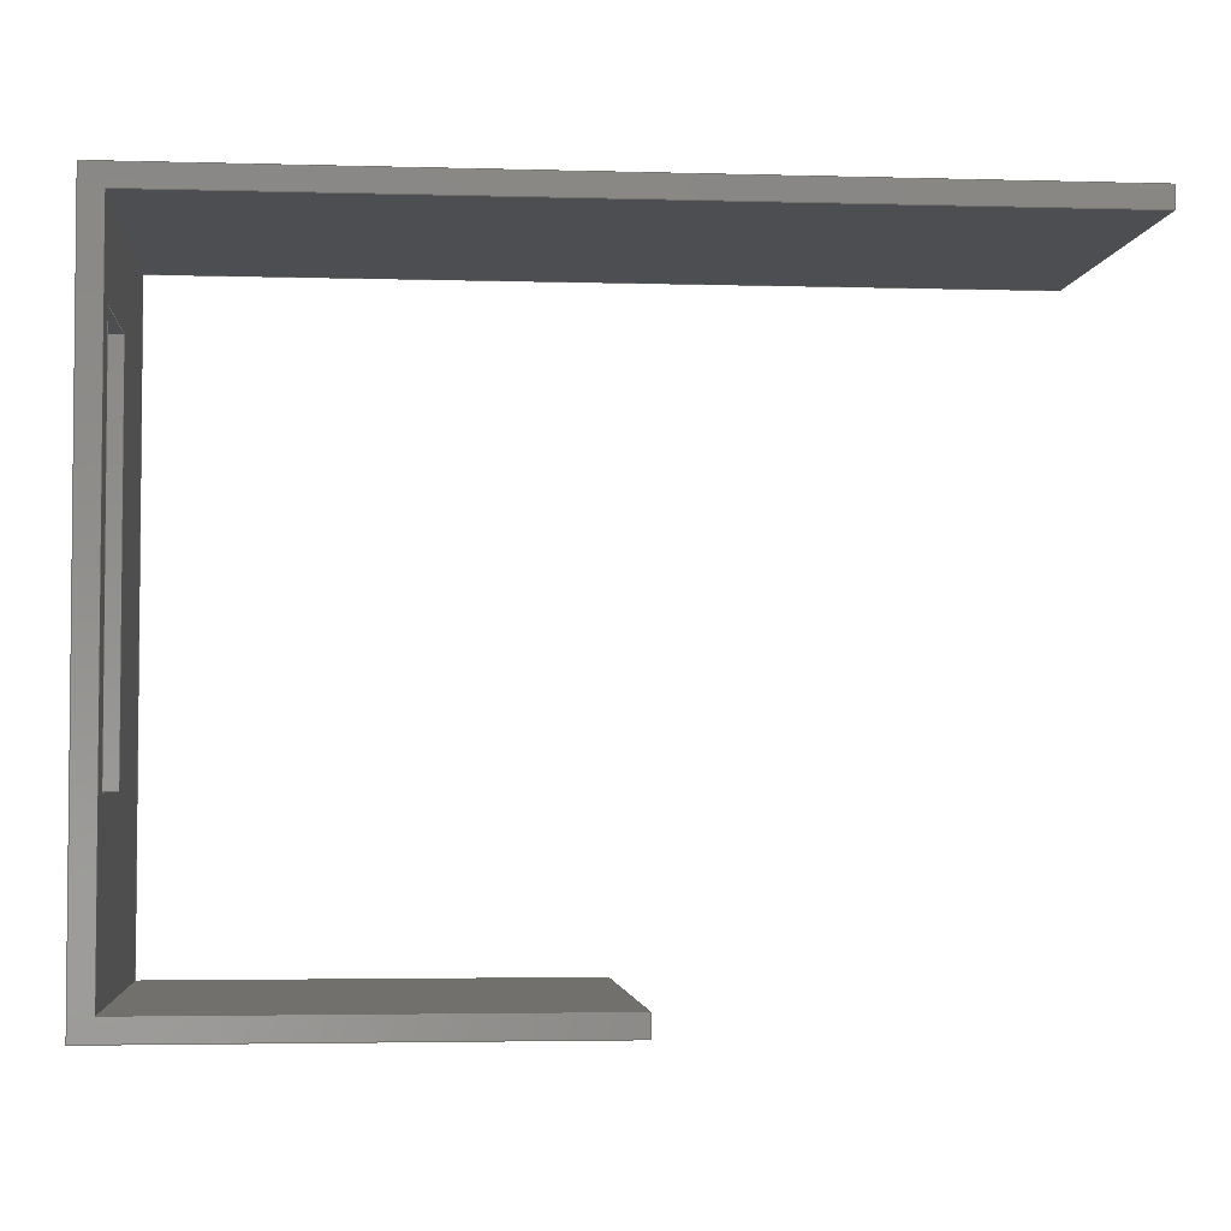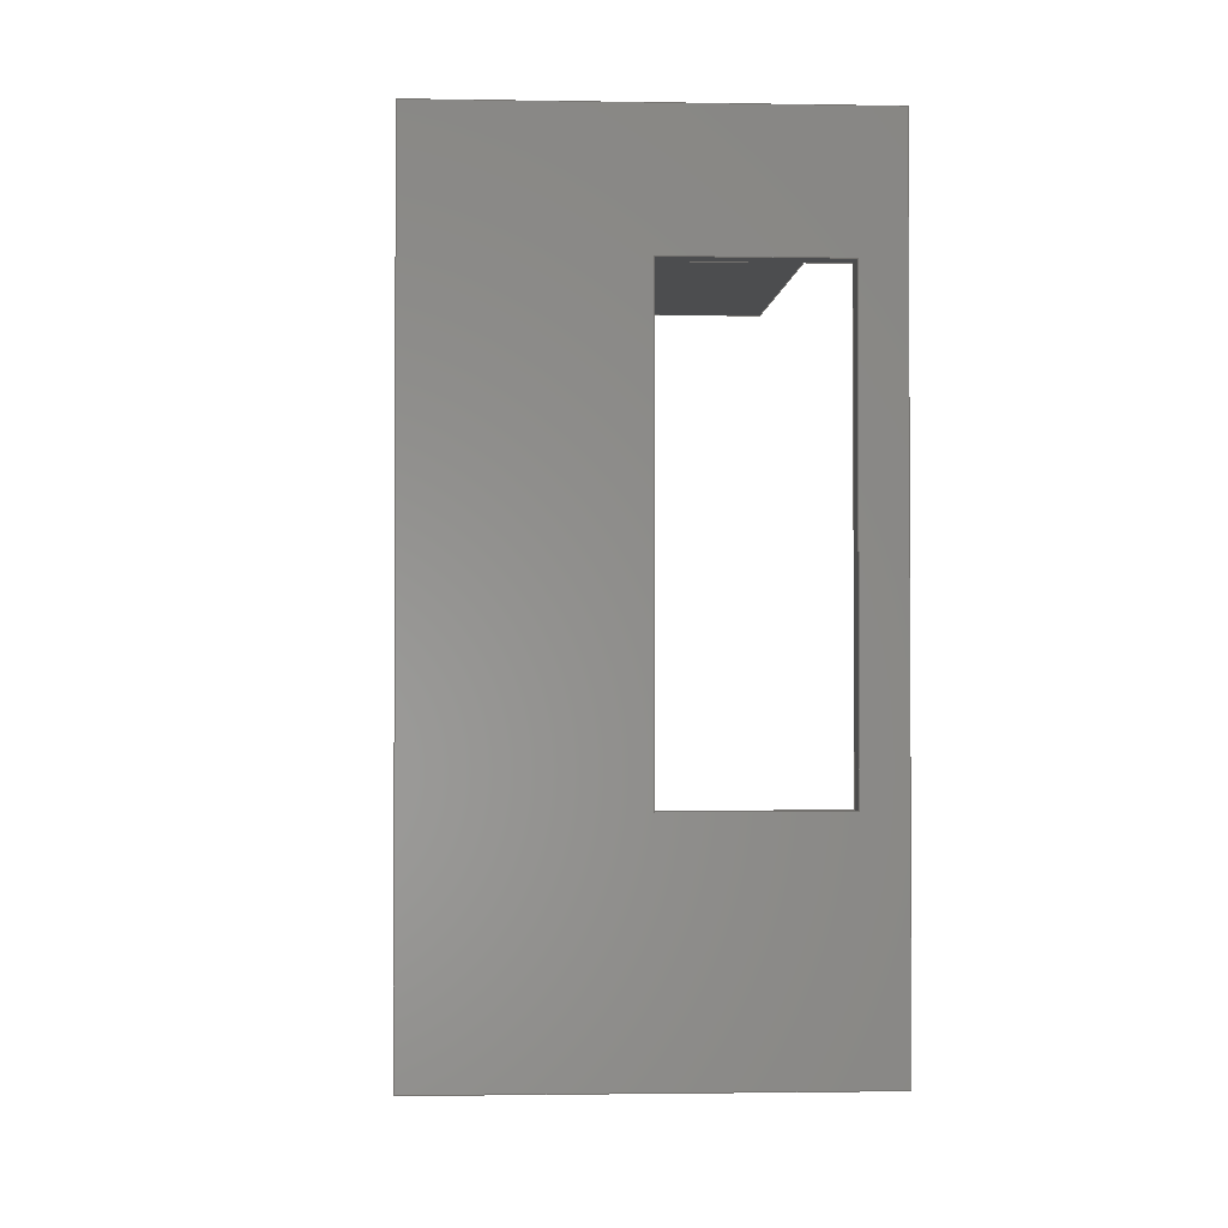
<metadata>
{"format":"step","ext":"step","renderer":"f3d","projection":"perspective","resolution":1024,"background":"white","views":[{"elev":-3.5,"azim":174.6,"up":"+Z"},{"elev":-1.7,"azim":86.4,"up":"+Z"}]}
</metadata>
<code>
ISO-10303-21;
DATA;
#1=MECHANICAL_DESIGN_GEOMETRIC_PRESENTATION_REPRESENTATION('',(#4),#442);
#2=SHAPE_REPRESENTATION_RELATIONSHIP('SRR','None',#449,#3);
#3=ADVANCED_BREP_SHAPE_REPRESENTATION('',(#5),#441);
#4=STYLED_ITEM('',(#459),#5);
#5=MANIFOLD_SOLID_BREP('Paredes',#270);
#6=FACE_BOUND('',#28,.T.);
#7=FACE_BOUND('',#33,.T.);
#8=FACE_OUTER_BOUND('',#22,.T.);
#9=FACE_OUTER_BOUND('',#23,.T.);
#10=FACE_OUTER_BOUND('',#24,.T.);
#11=FACE_OUTER_BOUND('',#25,.T.);
#12=FACE_OUTER_BOUND('',#26,.T.);
#13=FACE_OUTER_BOUND('',#27,.T.);
#14=FACE_OUTER_BOUND('',#29,.T.);
#15=FACE_OUTER_BOUND('',#30,.T.);
#16=FACE_OUTER_BOUND('',#31,.T.);
#17=FACE_OUTER_BOUND('',#32,.T.);
#18=FACE_OUTER_BOUND('',#34,.T.);
#19=FACE_OUTER_BOUND('',#35,.T.);
#20=FACE_OUTER_BOUND('',#36,.T.);
#21=FACE_OUTER_BOUND('',#37,.T.);
#22=EDGE_LOOP('',(#170,#171,#172,#173));
#23=EDGE_LOOP('',(#174,#175,#176,#177));
#24=EDGE_LOOP('',(#178,#179,#180,#181));
#25=EDGE_LOOP('',(#182,#183,#184,#185));
#26=EDGE_LOOP('',(#186,#187,#188,#189));
#27=EDGE_LOOP('',(#190,#191,#192,#193));
#28=EDGE_LOOP('',(#194,#195,#196,#197));
#29=EDGE_LOOP('',(#198,#199,#200,#201));
#30=EDGE_LOOP('',(#202,#203,#204,#205));
#31=EDGE_LOOP('',(#206,#207,#208,#209));
#32=EDGE_LOOP('',(#210,#211,#212,#213));
#33=EDGE_LOOP('',(#214,#215,#216,#217));
#34=EDGE_LOOP('',(#218,#219,#220,#221));
#35=EDGE_LOOP('',(#222,#223,#224,#225));
#36=EDGE_LOOP('',(#226,#227,#228,#229,#230,#231,#232,#233));
#37=EDGE_LOOP('',(#234,#235,#236,#237,#238,#239,#240,#241));
#38=LINE('',#368,#74);
#39=LINE('',#370,#75);
#40=LINE('',#372,#76);
#41=LINE('',#373,#77);
#42=LINE('',#376,#78);
#43=LINE('',#378,#79);
#44=LINE('',#379,#80);
#45=LINE('',#382,#81);
#46=LINE('',#384,#82);
#47=LINE('',#385,#83);
#48=LINE('',#387,#84);
#49=LINE('',#388,#85);
#50=LINE('',#392,#86);
#51=LINE('',#394,#87);
#52=LINE('',#396,#88);
#53=LINE('',#397,#89);
#54=LINE('',#400,#90);
#55=LINE('',#402,#91);
#56=LINE('',#403,#92);
#57=LINE('',#406,#93);
#58=LINE('',#408,#94);
#59=LINE('',#409,#95);
#60=LINE('',#412,#96);
#61=LINE('',#414,#97);
#62=LINE('',#415,#98);
#63=LINE('',#418,#99);
#64=LINE('',#420,#100);
#65=LINE('',#421,#101);
#66=LINE('',#424,#102);
#67=LINE('',#426,#103);
#68=LINE('',#427,#104);
#69=LINE('',#430,#105);
#70=LINE('',#432,#106);
#71=LINE('',#433,#107);
#72=LINE('',#435,#108);
#73=LINE('',#436,#109);
#74=VECTOR('',#302,1);
#75=VECTOR('',#303,1);
#76=VECTOR('',#304,1);
#77=VECTOR('',#305,1);
#78=VECTOR('',#308,1);
#79=VECTOR('',#309,1);
#80=VECTOR('',#310,1);
#81=VECTOR('',#313,1);
#82=VECTOR('',#314,1);
#83=VECTOR('',#315,1);
#84=VECTOR('',#318,1);
#85=VECTOR('',#319,1);
#86=VECTOR('',#322,1);
#87=VECTOR('',#323,1);
#88=VECTOR('',#324,1);
#89=VECTOR('',#325,1);
#90=VECTOR('',#328,1);
#91=VECTOR('',#329,1);
#92=VECTOR('',#330,1);
#93=VECTOR('',#333,1);
#94=VECTOR('',#334,1);
#95=VECTOR('',#335,1);
#96=VECTOR('',#338,1);
#97=VECTOR('',#339,1);
#98=VECTOR('',#340,1);
#99=VECTOR('',#343,1);
#100=VECTOR('',#344,1);
#101=VECTOR('',#345,1);
#102=VECTOR('',#348,1);
#103=VECTOR('',#349,1);
#104=VECTOR('',#350,1);
#105=VECTOR('',#353,1);
#106=VECTOR('',#354,1);
#107=VECTOR('',#355,1);
#108=VECTOR('',#358,1);
#109=VECTOR('',#359,1);
#110=VERTEX_POINT('',#366);
#111=VERTEX_POINT('',#367);
#112=VERTEX_POINT('',#369);
#113=VERTEX_POINT('',#371);
#114=VERTEX_POINT('',#375);
#115=VERTEX_POINT('',#377);
#116=VERTEX_POINT('',#381);
#117=VERTEX_POINT('',#383);
#118=VERTEX_POINT('',#390);
#119=VERTEX_POINT('',#391);
#120=VERTEX_POINT('',#393);
#121=VERTEX_POINT('',#395);
#122=VERTEX_POINT('',#399);
#123=VERTEX_POINT('',#401);
#124=VERTEX_POINT('',#405);
#125=VERTEX_POINT('',#407);
#126=VERTEX_POINT('',#411);
#127=VERTEX_POINT('',#413);
#128=VERTEX_POINT('',#417);
#129=VERTEX_POINT('',#419);
#130=VERTEX_POINT('',#423);
#131=VERTEX_POINT('',#425);
#132=VERTEX_POINT('',#429);
#133=VERTEX_POINT('',#431);
#134=EDGE_CURVE('',#110,#111,#38,.T.);
#135=EDGE_CURVE('',#112,#110,#39,.T.);
#136=EDGE_CURVE('',#113,#112,#40,.T.);
#137=EDGE_CURVE('',#113,#111,#41,.T.);
#138=EDGE_CURVE('',#111,#114,#42,.T.);
#139=EDGE_CURVE('',#115,#113,#43,.T.);
#140=EDGE_CURVE('',#115,#114,#44,.T.);
#141=EDGE_CURVE('',#114,#116,#45,.T.);
#142=EDGE_CURVE('',#117,#115,#46,.T.);
#143=EDGE_CURVE('',#117,#116,#47,.T.);
#144=EDGE_CURVE('',#116,#110,#48,.T.);
#145=EDGE_CURVE('',#112,#117,#49,.T.);
#146=EDGE_CURVE('',#118,#119,#50,.T.);
#147=EDGE_CURVE('',#118,#120,#51,.T.);
#148=EDGE_CURVE('',#121,#120,#52,.T.);
#149=EDGE_CURVE('',#119,#121,#53,.T.);
#150=EDGE_CURVE('',#119,#122,#54,.T.);
#151=EDGE_CURVE('',#123,#121,#55,.T.);
#152=EDGE_CURVE('',#122,#123,#56,.T.);
#153=EDGE_CURVE('',#122,#124,#57,.T.);
#154=EDGE_CURVE('',#125,#123,#58,.T.);
#155=EDGE_CURVE('',#124,#125,#59,.T.);
#156=EDGE_CURVE('',#126,#124,#60,.T.);
#157=EDGE_CURVE('',#127,#125,#61,.T.);
#158=EDGE_CURVE('',#126,#127,#62,.T.);
#159=EDGE_CURVE('',#128,#126,#63,.T.);
#160=EDGE_CURVE('',#129,#127,#64,.T.);
#161=EDGE_CURVE('',#128,#129,#65,.T.);
#162=EDGE_CURVE('',#130,#128,#66,.T.);
#163=EDGE_CURVE('',#131,#129,#67,.T.);
#164=EDGE_CURVE('',#130,#131,#68,.T.);
#165=EDGE_CURVE('',#132,#130,#69,.T.);
#166=EDGE_CURVE('',#133,#131,#70,.T.);
#167=EDGE_CURVE('',#132,#133,#71,.T.);
#168=EDGE_CURVE('',#118,#132,#72,.T.);
#169=EDGE_CURVE('',#120,#133,#73,.T.);
#170=ORIENTED_EDGE('',*,*,#134,.F.);
#171=ORIENTED_EDGE('',*,*,#135,.F.);
#172=ORIENTED_EDGE('',*,*,#136,.F.);
#173=ORIENTED_EDGE('',*,*,#137,.T.);
#174=ORIENTED_EDGE('',*,*,#138,.F.);
#175=ORIENTED_EDGE('',*,*,#137,.F.);
#176=ORIENTED_EDGE('',*,*,#139,.F.);
#177=ORIENTED_EDGE('',*,*,#140,.T.);
#178=ORIENTED_EDGE('',*,*,#141,.F.);
#179=ORIENTED_EDGE('',*,*,#140,.F.);
#180=ORIENTED_EDGE('',*,*,#142,.F.);
#181=ORIENTED_EDGE('',*,*,#143,.T.);
#182=ORIENTED_EDGE('',*,*,#144,.F.);
#183=ORIENTED_EDGE('',*,*,#143,.F.);
#184=ORIENTED_EDGE('',*,*,#145,.F.);
#185=ORIENTED_EDGE('',*,*,#135,.T.);
#186=ORIENTED_EDGE('',*,*,#146,.F.);
#187=ORIENTED_EDGE('',*,*,#147,.T.);
#188=ORIENTED_EDGE('',*,*,#148,.F.);
#189=ORIENTED_EDGE('',*,*,#149,.F.);
#190=ORIENTED_EDGE('',*,*,#150,.F.);
#191=ORIENTED_EDGE('',*,*,#149,.T.);
#192=ORIENTED_EDGE('',*,*,#151,.F.);
#193=ORIENTED_EDGE('',*,*,#152,.F.);
#194=ORIENTED_EDGE('',*,*,#141,.T.);
#195=ORIENTED_EDGE('',*,*,#144,.T.);
#196=ORIENTED_EDGE('',*,*,#134,.T.);
#197=ORIENTED_EDGE('',*,*,#138,.T.);
#198=ORIENTED_EDGE('',*,*,#153,.F.);
#199=ORIENTED_EDGE('',*,*,#152,.T.);
#200=ORIENTED_EDGE('',*,*,#154,.F.);
#201=ORIENTED_EDGE('',*,*,#155,.F.);
#202=ORIENTED_EDGE('',*,*,#156,.T.);
#203=ORIENTED_EDGE('',*,*,#155,.T.);
#204=ORIENTED_EDGE('',*,*,#157,.F.);
#205=ORIENTED_EDGE('',*,*,#158,.F.);
#206=ORIENTED_EDGE('',*,*,#159,.T.);
#207=ORIENTED_EDGE('',*,*,#158,.T.);
#208=ORIENTED_EDGE('',*,*,#160,.F.);
#209=ORIENTED_EDGE('',*,*,#161,.F.);
#210=ORIENTED_EDGE('',*,*,#162,.T.);
#211=ORIENTED_EDGE('',*,*,#161,.T.);
#212=ORIENTED_EDGE('',*,*,#163,.F.);
#213=ORIENTED_EDGE('',*,*,#164,.F.);
#214=ORIENTED_EDGE('',*,*,#142,.T.);
#215=ORIENTED_EDGE('',*,*,#139,.T.);
#216=ORIENTED_EDGE('',*,*,#136,.T.);
#217=ORIENTED_EDGE('',*,*,#145,.T.);
#218=ORIENTED_EDGE('',*,*,#165,.T.);
#219=ORIENTED_EDGE('',*,*,#164,.T.);
#220=ORIENTED_EDGE('',*,*,#166,.F.);
#221=ORIENTED_EDGE('',*,*,#167,.F.);
#222=ORIENTED_EDGE('',*,*,#168,.T.);
#223=ORIENTED_EDGE('',*,*,#167,.T.);
#224=ORIENTED_EDGE('',*,*,#169,.F.);
#225=ORIENTED_EDGE('',*,*,#147,.F.);
#226=ORIENTED_EDGE('',*,*,#169,.T.);
#227=ORIENTED_EDGE('',*,*,#166,.T.);
#228=ORIENTED_EDGE('',*,*,#163,.T.);
#229=ORIENTED_EDGE('',*,*,#160,.T.);
#230=ORIENTED_EDGE('',*,*,#157,.T.);
#231=ORIENTED_EDGE('',*,*,#154,.T.);
#232=ORIENTED_EDGE('',*,*,#151,.T.);
#233=ORIENTED_EDGE('',*,*,#148,.T.);
#234=ORIENTED_EDGE('',*,*,#168,.F.);
#235=ORIENTED_EDGE('',*,*,#146,.T.);
#236=ORIENTED_EDGE('',*,*,#150,.T.);
#237=ORIENTED_EDGE('',*,*,#153,.T.);
#238=ORIENTED_EDGE('',*,*,#156,.F.);
#239=ORIENTED_EDGE('',*,*,#159,.F.);
#240=ORIENTED_EDGE('',*,*,#162,.F.);
#241=ORIENTED_EDGE('',*,*,#165,.F.);
#242=PLANE('',#284);
#243=PLANE('',#285);
#244=PLANE('',#286);
#245=PLANE('',#287);
#246=PLANE('',#288);
#247=PLANE('',#289);
#248=PLANE('',#290);
#249=PLANE('',#291);
#250=PLANE('',#292);
#251=PLANE('',#293);
#252=PLANE('',#294);
#253=PLANE('',#295);
#254=PLANE('',#296);
#255=PLANE('',#297);
#256=ADVANCED_FACE('',(#8),#242,.F.);
#257=ADVANCED_FACE('',(#9),#243,.F.);
#258=ADVANCED_FACE('',(#10),#244,.F.);
#259=ADVANCED_FACE('',(#11),#245,.F.);
#260=ADVANCED_FACE('',(#12),#246,.T.);
#261=ADVANCED_FACE('',(#13,#6),#247,.T.);
#262=ADVANCED_FACE('',(#14),#248,.T.);
#263=ADVANCED_FACE('',(#15),#249,.T.);
#264=ADVANCED_FACE('',(#16),#250,.T.);
#265=ADVANCED_FACE('',(#17,#7),#251,.T.);
#266=ADVANCED_FACE('',(#18),#252,.T.);
#267=ADVANCED_FACE('',(#19),#253,.T.);
#268=ADVANCED_FACE('',(#20),#254,.T.);
#269=ADVANCED_FACE('',(#21),#255,.F.);
#270=CLOSED_SHELL('',(#256,#257,#258,#259,#260,#261,#262,#263,#264,#265,
#266,#267,#268,#269));
#271=DERIVED_UNIT_ELEMENT(#273,1);
#272=DERIVED_UNIT_ELEMENT(#444,3);
#273=(
MASS_UNIT()
NAMED_UNIT(*)
SI_UNIT(.KILO.,.GRAM.)
);
#274=DERIVED_UNIT((#271,#272));
#275=MEASURE_REPRESENTATION_ITEM('density measure',
POSITIVE_RATIO_MEASURE(7850),#274);
#276=PROPERTY_DEFINITION_REPRESENTATION(#281,#278);
#277=PROPERTY_DEFINITION_REPRESENTATION(#282,#279);
#278=REPRESENTATION('material name',(#280),#441);
#279=REPRESENTATION('density',(#275),#441);
#280=DESCRIPTIVE_REPRESENTATION_ITEM('Steel','Steel');
#281=PROPERTY_DEFINITION('material property','material name',#451);
#282=PROPERTY_DEFINITION('material property','density of part',#451);
#283=AXIS2_PLACEMENT_3D('placement',#364,#298,#299);
#284=AXIS2_PLACEMENT_3D('',#365,#300,#301);
#285=AXIS2_PLACEMENT_3D('',#374,#306,#307);
#286=AXIS2_PLACEMENT_3D('',#380,#311,#312);
#287=AXIS2_PLACEMENT_3D('',#386,#316,#317);
#288=AXIS2_PLACEMENT_3D('',#389,#320,#321);
#289=AXIS2_PLACEMENT_3D('',#398,#326,#327);
#290=AXIS2_PLACEMENT_3D('',#404,#331,#332);
#291=AXIS2_PLACEMENT_3D('',#410,#336,#337);
#292=AXIS2_PLACEMENT_3D('',#416,#341,#342);
#293=AXIS2_PLACEMENT_3D('',#422,#346,#347);
#294=AXIS2_PLACEMENT_3D('',#428,#351,#352);
#295=AXIS2_PLACEMENT_3D('',#434,#356,#357);
#296=AXIS2_PLACEMENT_3D('',#437,#360,#361);
#297=AXIS2_PLACEMENT_3D('',#438,#362,#363);
#298=DIRECTION('axis',(0,0,1));
#299=DIRECTION('refdir',(1,0,0));
#300=DIRECTION('center_axis',(0,0,-1));
#301=DIRECTION('ref_axis',(0,1,0));
#302=DIRECTION('',(0,-1,0));
#303=DIRECTION('',(1,0,0));
#304=DIRECTION('',(0,1,0));
#305=DIRECTION('',(1,0,0));
#306=DIRECTION('center_axis',(0,-1,0));
#307=DIRECTION('ref_axis',(0,0,-1));
#308=DIRECTION('',(0,0,1));
#309=DIRECTION('',(0,0,-1));
#310=DIRECTION('',(1,0,0));
#311=DIRECTION('center_axis',(0,0,1));
#312=DIRECTION('ref_axis',(0,-1,0));
#313=DIRECTION('',(0,1,0));
#314=DIRECTION('',(0,-1,0));
#315=DIRECTION('',(1,0,0));
#316=DIRECTION('center_axis',(0,1,0));
#317=DIRECTION('ref_axis',(0,0,1));
#318=DIRECTION('',(0,0,-1));
#319=DIRECTION('',(0,0,1));
#320=DIRECTION('center_axis',(0,0,-1));
#321=DIRECTION('ref_axis',(-1,0,0));
#322=DIRECTION('',(1,0,0));
#323=DIRECTION('',(0,1,0));
#324=DIRECTION('',(-1,0,0));
#325=DIRECTION('',(0,1,0));
#326=DIRECTION('center_axis',(1,0,0));
#327=DIRECTION('ref_axis',(0,0,-1));
#328=DIRECTION('',(0,0,1));
#329=DIRECTION('',(0,0,-1));
#330=DIRECTION('',(0,1,0));
#331=DIRECTION('center_axis',(0,0,1));
#332=DIRECTION('ref_axis',(1,0,0));
#333=DIRECTION('',(-1,0,0));
#334=DIRECTION('',(1,0,0));
#335=DIRECTION('',(0,1,0));
#336=DIRECTION('center_axis',(-1,0,0));
#337=DIRECTION('ref_axis',(0,0,1));
#338=DIRECTION('',(0,0,1));
#339=DIRECTION('',(0,0,1));
#340=DIRECTION('',(0,1,0));
#341=DIRECTION('center_axis',(0,0,-1));
#342=DIRECTION('ref_axis',(-1,0,0));
#343=DIRECTION('',(-1,0,0));
#344=DIRECTION('',(-1,0,0));
#345=DIRECTION('',(0,1,0));
#346=DIRECTION('center_axis',(-1,0,0));
#347=DIRECTION('ref_axis',(0,0,1));
#348=DIRECTION('',(0,0,1));
#349=DIRECTION('',(0,0,1));
#350=DIRECTION('',(0,1,0));
#351=DIRECTION('center_axis',(0,0,1));
#352=DIRECTION('ref_axis',(1,0,0));
#353=DIRECTION('',(1,0,0));
#354=DIRECTION('',(1,0,0));
#355=DIRECTION('',(0,1,0));
#356=DIRECTION('center_axis',(-1,0,0));
#357=DIRECTION('ref_axis',(0,0,1));
#358=DIRECTION('',(0,0,1));
#359=DIRECTION('',(0,0,1));
#360=DIRECTION('center_axis',(0,1,0));
#361=DIRECTION('ref_axis',(0,0,1));
#362=DIRECTION('center_axis',(0,1,0));
#363=DIRECTION('ref_axis',(1,0,0));
#364=CARTESIAN_POINT('',(0,0,0));
#365=CARTESIAN_POINT('Origin',(299,125,119));
#366=CARTESIAN_POINT('',(314,225,119));
#367=CARTESIAN_POINT('',(314,125,119));
#368=CARTESIAN_POINT('',(314,62.5,119));
#369=CARTESIAN_POINT('',(299,225,119));
#370=CARTESIAN_POINT('',(299,225,119));
#371=CARTESIAN_POINT('',(299,125,119));
#372=CARTESIAN_POINT('',(299,62.5,119));
#373=CARTESIAN_POINT('',(299,125,119));
#374=CARTESIAN_POINT('Origin',(299,125,389));
#375=CARTESIAN_POINT('',(314,125,389));
#376=CARTESIAN_POINT('',(314,125,426.5));
#377=CARTESIAN_POINT('',(299,125,389));
#378=CARTESIAN_POINT('',(299,125,194));
#379=CARTESIAN_POINT('',(299,125,389));
#380=CARTESIAN_POINT('Origin',(299,225,389));
#381=CARTESIAN_POINT('',(314,225,389));
#382=CARTESIAN_POINT('',(314,112.5,389));
#383=CARTESIAN_POINT('',(299,225,389));
#384=CARTESIAN_POINT('',(299,112.5,389));
#385=CARTESIAN_POINT('',(299,225,389));
#386=CARTESIAN_POINT('Origin',(299,225,119));
#387=CARTESIAN_POINT('',(314,225,291.5));
#388=CARTESIAN_POINT('',(299,225,59));
#389=CARTESIAN_POINT('Origin',(314,0,-16));
#390=CARTESIAN_POINT('',(-1,0,-16));
#391=CARTESIAN_POINT('',(314,0,-16));
#392=CARTESIAN_POINT('',(-1,0,-16));
#393=CARTESIAN_POINT('',(-1,250,-16));
#394=CARTESIAN_POINT('',(-1,0,-16));
#395=CARTESIAN_POINT('',(314,250,-16));
#396=CARTESIAN_POINT('',(-1,250,-16));
#397=CARTESIAN_POINT('',(314,0,-16));
#398=CARTESIAN_POINT('Origin',(314,0,464));
#399=CARTESIAN_POINT('',(314,0,464));
#400=CARTESIAN_POINT('',(314,0,-16));
#401=CARTESIAN_POINT('',(314,250,464));
#402=CARTESIAN_POINT('',(314,250,-16));
#403=CARTESIAN_POINT('',(314,0,464));
#404=CARTESIAN_POINT('Origin',(-301,0,464));
#405=CARTESIAN_POINT('',(-301,0,464));
#406=CARTESIAN_POINT('',(314,0,464));
#407=CARTESIAN_POINT('',(-301,250,464));
#408=CARTESIAN_POINT('',(314,250,464));
#409=CARTESIAN_POINT('',(-301,0,464));
#410=CARTESIAN_POINT('Origin',(-301,0,449));
#411=CARTESIAN_POINT('',(-301,0,449));
#412=CARTESIAN_POINT('',(-301,0,449));
#413=CARTESIAN_POINT('',(-301,250,449));
#414=CARTESIAN_POINT('',(-301,250,449));
#415=CARTESIAN_POINT('',(-301,0,449));
#416=CARTESIAN_POINT('Origin',(299,0,449));
#417=CARTESIAN_POINT('',(299,0,449));
#418=CARTESIAN_POINT('',(299,0,449));
#419=CARTESIAN_POINT('',(299,250,449));
#420=CARTESIAN_POINT('',(299,250,449));
#421=CARTESIAN_POINT('',(299,0,449));
#422=CARTESIAN_POINT('Origin',(299,0,-1));
#423=CARTESIAN_POINT('',(299,0,-1));
#424=CARTESIAN_POINT('',(299,0,-1));
#425=CARTESIAN_POINT('',(299,250,-1));
#426=CARTESIAN_POINT('',(299,250,-1));
#427=CARTESIAN_POINT('',(299,0,-1));
#428=CARTESIAN_POINT('Origin',(-1,0,-1));
#429=CARTESIAN_POINT('',(-1,0,-1));
#430=CARTESIAN_POINT('',(-1,0,-1));
#431=CARTESIAN_POINT('',(-1,250,-1));
#432=CARTESIAN_POINT('',(-1,250,-1));
#433=CARTESIAN_POINT('',(-1,0,-1));
#434=CARTESIAN_POINT('Origin',(-1,0,-16));
#435=CARTESIAN_POINT('',(-1,0,-16));
#436=CARTESIAN_POINT('',(-1,250,-16));
#437=CARTESIAN_POINT('Origin',(6.5,250,224));
#438=CARTESIAN_POINT('Origin',(6.5,0,224));
#439=UNCERTAINTY_MEASURE_WITH_UNIT(LENGTH_MEASURE(0.001),#443,
'DISTANCE_ACCURACY_VALUE',
'Maximum model space distance between geometric entities at asserted c
onnectivities');
#440=UNCERTAINTY_MEASURE_WITH_UNIT(LENGTH_MEASURE(0.001),#443,
'DISTANCE_ACCURACY_VALUE',
'Maximum model space distance between geometric entities at asserted c
onnectivities');
#441=(
GEOMETRIC_REPRESENTATION_CONTEXT(3)
GLOBAL_UNCERTAINTY_ASSIGNED_CONTEXT((#439))
GLOBAL_UNIT_ASSIGNED_CONTEXT((#443,#445,#446))
REPRESENTATION_CONTEXT('','3D')
);
#442=(
GEOMETRIC_REPRESENTATION_CONTEXT(3)
GLOBAL_UNCERTAINTY_ASSIGNED_CONTEXT((#440))
GLOBAL_UNIT_ASSIGNED_CONTEXT((#443,#445,#446))
REPRESENTATION_CONTEXT('','3D')
);
#443=(
LENGTH_UNIT()
NAMED_UNIT(*)
SI_UNIT(.CENTI.,.METRE.)
);
#444=(
LENGTH_UNIT()
NAMED_UNIT(*)
SI_UNIT($,.METRE.)
);
#445=(
NAMED_UNIT(*)
PLANE_ANGLE_UNIT()
SI_UNIT($,.RADIAN.)
);
#446=(
NAMED_UNIT(*)
SI_UNIT($,.STERADIAN.)
SOLID_ANGLE_UNIT()
);
#447=SHAPE_DEFINITION_REPRESENTATION(#448,#449);
#448=PRODUCT_DEFINITION_SHAPE('',$,#451);
#449=SHAPE_REPRESENTATION('',(#283),#441);
#450=PRODUCT_DEFINITION_CONTEXT('part definition',#455,'design');
#451=PRODUCT_DEFINITION('Untitled','Untitled',#452,#450);
#452=PRODUCT_DEFINITION_FORMATION('',$,#457);
#453=PRODUCT_RELATED_PRODUCT_CATEGORY('Untitled','Untitled',(#457));
#454=APPLICATION_PROTOCOL_DEFINITION('international standard',
'automotive_design',2009,#455);
#455=APPLICATION_CONTEXT(
'Core Data for Automotive Mechanical Design Process');
#456=PRODUCT_CONTEXT('part definition',#455,'mechanical');
#457=PRODUCT('Untitled','Untitled',$,(#456));
#458=PRESENTATION_STYLE_ASSIGNMENT((#460));
#459=PRESENTATION_STYLE_ASSIGNMENT((#461));
#460=SURFACE_STYLE_USAGE(.BOTH.,#462);
#461=SURFACE_STYLE_USAGE(.BOTH.,#463);
#462=SURFACE_SIDE_STYLE('',(#464));
#463=SURFACE_SIDE_STYLE('',(#465));
#464=SURFACE_STYLE_FILL_AREA(#466);
#465=SURFACE_STYLE_FILL_AREA(#467);
#466=FILL_AREA_STYLE('Steel - Satin',(#468));
#467=FILL_AREA_STYLE('Paint - Metal Flake (Black)',(#469));
#468=FILL_AREA_STYLE_COLOUR('Steel - Satin',#470);
#469=FILL_AREA_STYLE_COLOUR('Paint - Metal Flake (Black)',#471);
#470=COLOUR_RGB('Steel - Satin',0.6275,0.6275,0.6275);
#471=COLOUR_RGB('Paint - Metal Flake (Black)',0.09804,0.09804,
0.09804);
ENDSEC;
END-ISO-10303-21;

</code>
